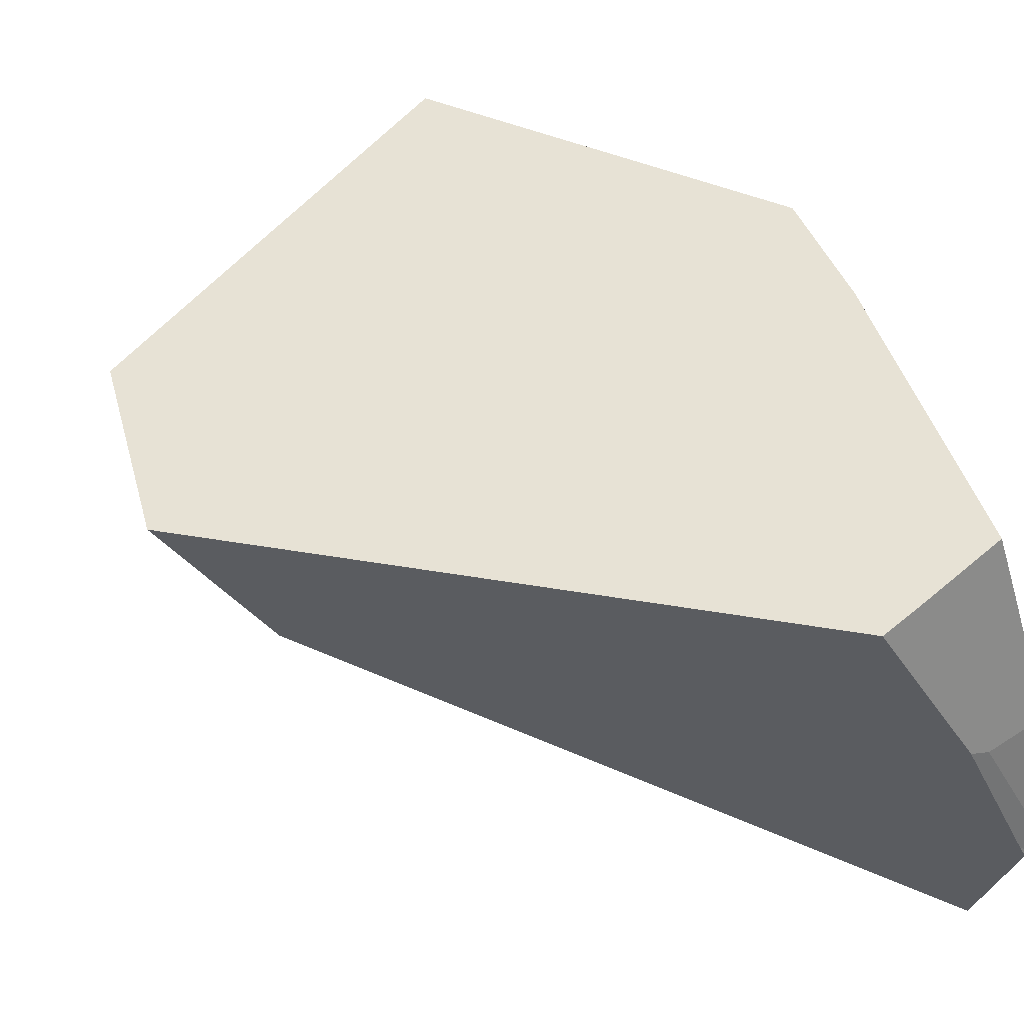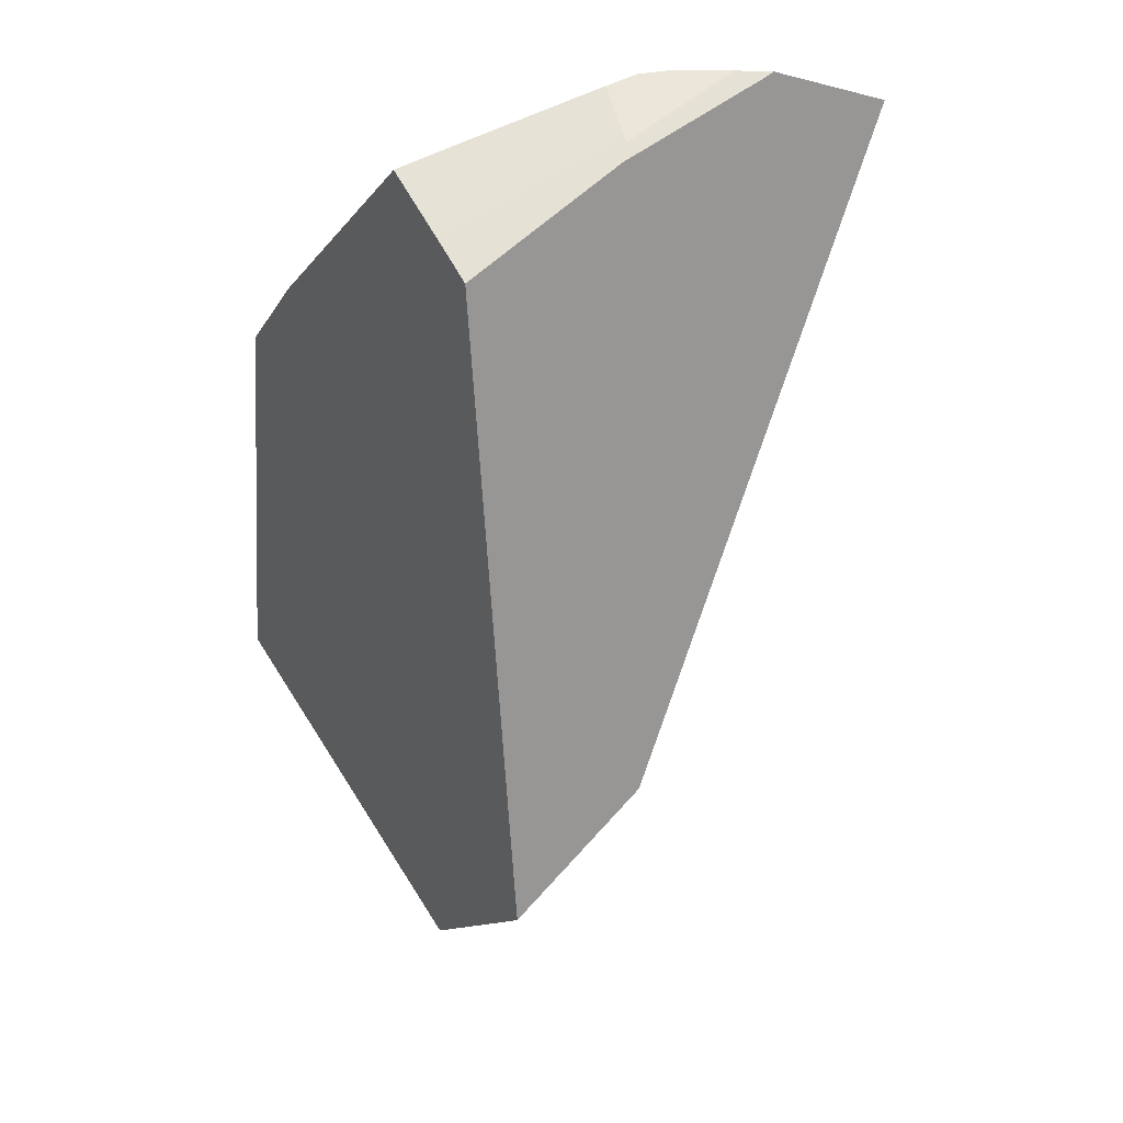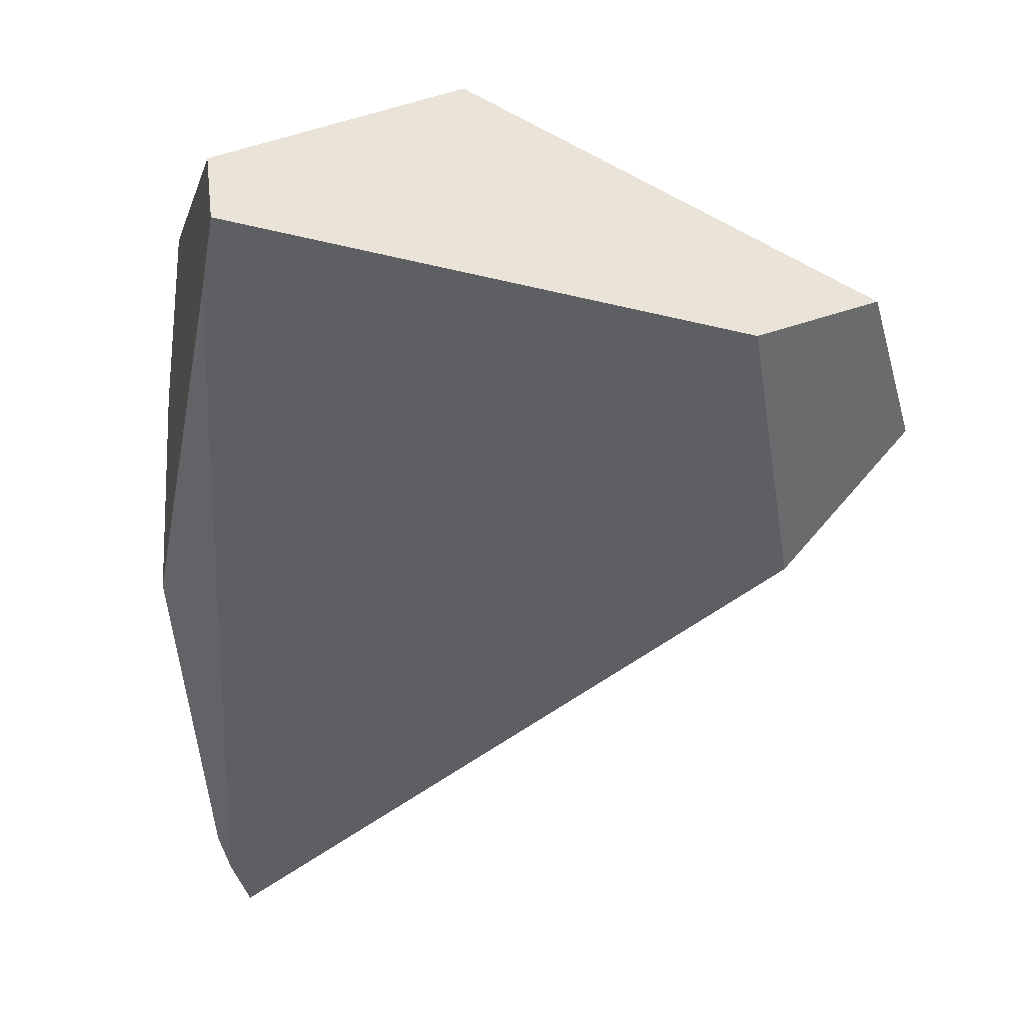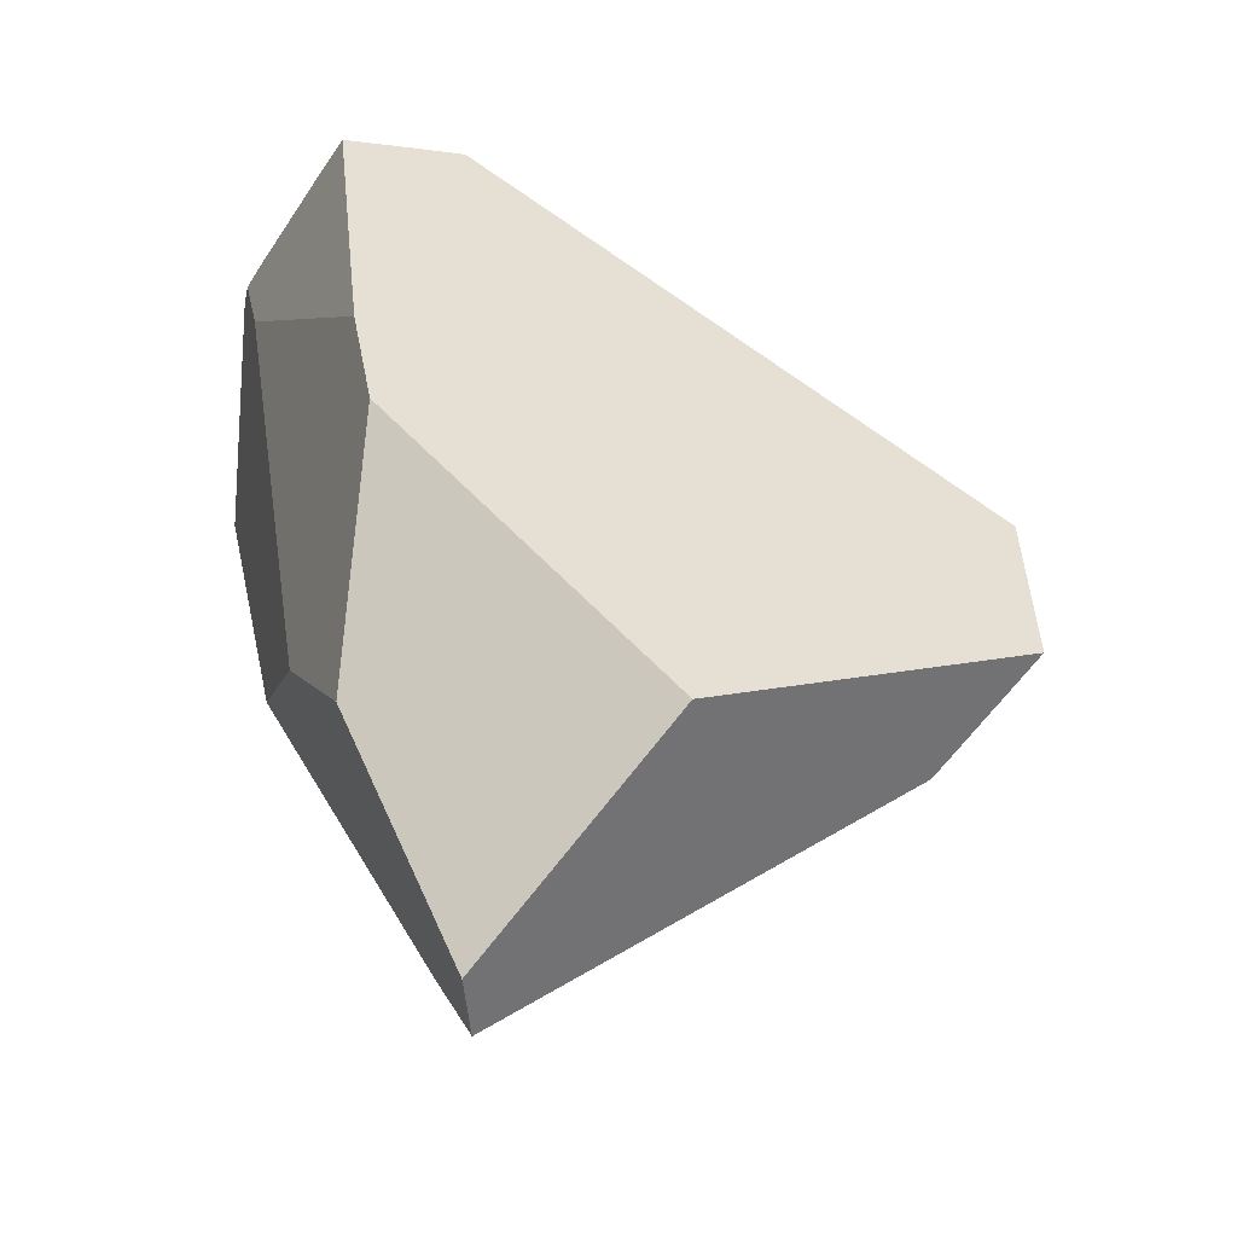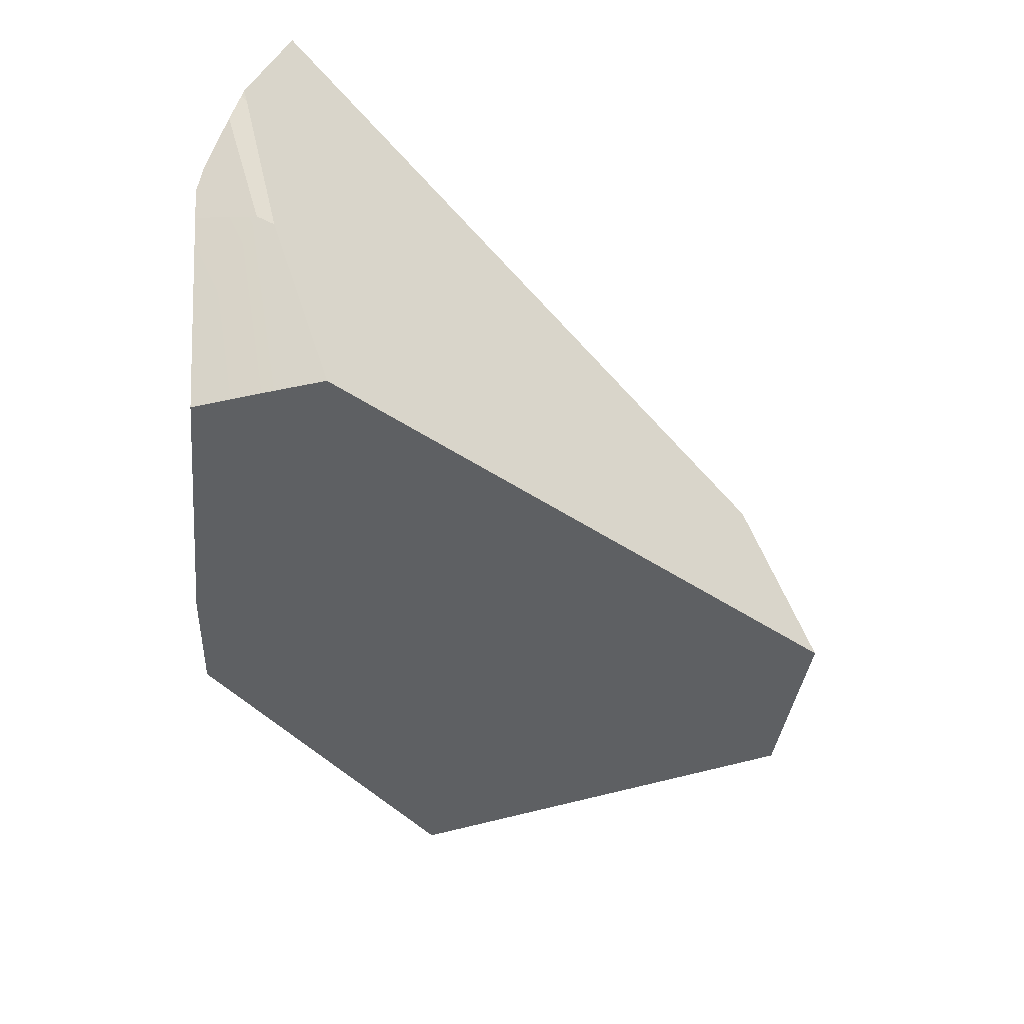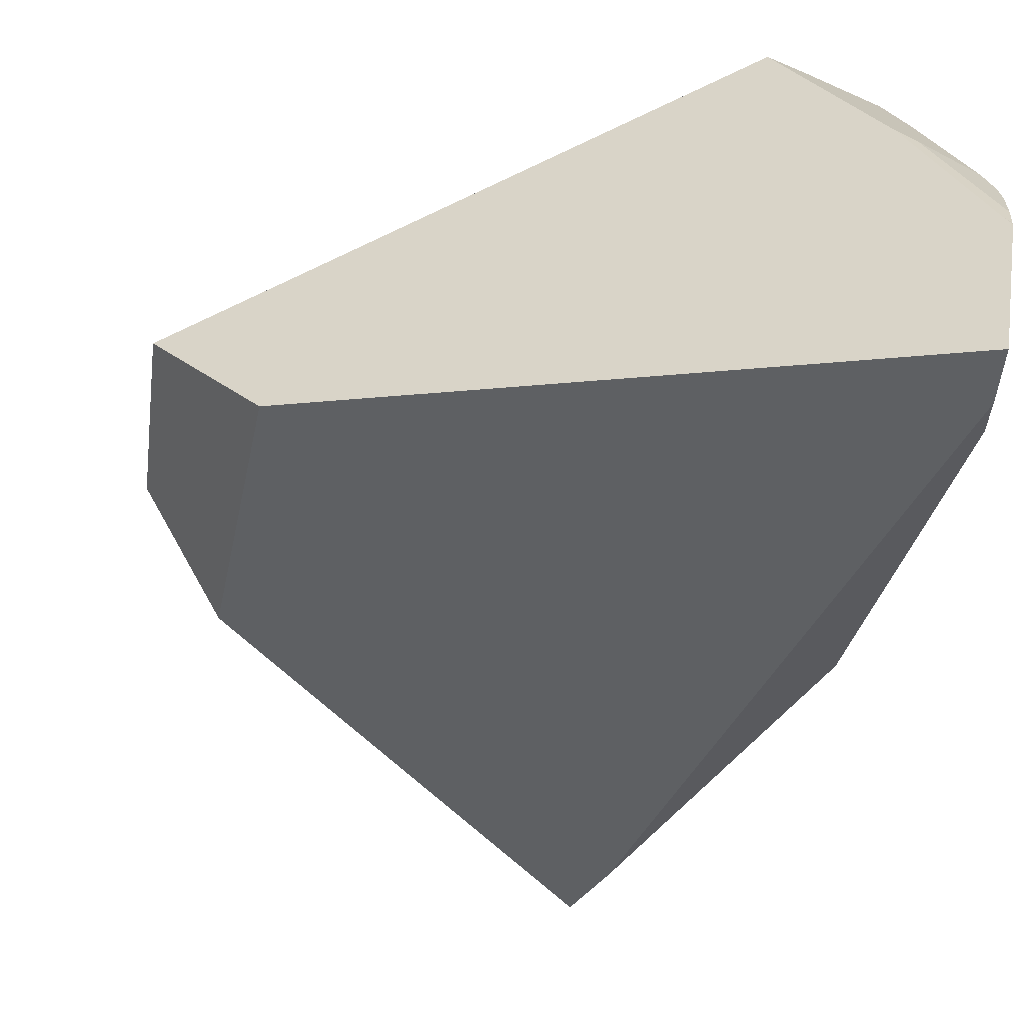
<metadata>
{"format":"obj","ext":"obj","renderer":"f3d","projection":"perspective","resolution":1024,"background":"white","views":[{"elev":25.5,"azim":-19.2,"up":"+Y"},{"elev":78.6,"azim":-95.5,"up":"+Z"},{"elev":-11.3,"azim":-166.6,"up":"+Y"},{"elev":-24.9,"azim":171.7,"up":"+Z"},{"elev":72.3,"azim":-162.3,"up":"+Z"},{"elev":-74.8,"azim":-10.1,"up":"+Y"}]}
</metadata>
<code>
g  Instance
v 3.384 -50.66 10.07
v 3.415 -50.68 10.06
v 3.085 -50.16 10.22
v 3.085 -50.16 10.22
v 3.415 -50.68 10.06
v 3.16 -50.18 10.2
v 3.16 -50.18 10.2
v 3.415 -50.68 10.06
v 3.422 -50.57 10.07
v 3.16 -50.18 10.2
v 2.842 -49.55 10.29
v 3.085 -50.16 10.22
v 3.085 -50.16 10.22
v 2.842 -49.55 10.29
v 2.688 -49.61 10.33
v 3.215 -49.65 10.19
v 3.131 -49.42 10.21
v 3.16 -50.18 10.2
v 3.16 -50.18 10.2
v 3.131 -49.42 10.21
v 2.842 -49.55 10.29
v 3.215 -49.65 10.19
v 3.16 -50.18 10.2
v 3.389 -50.14 10.12
v 3.384 -50.66 10.07
v 3.413 -50.7 10.06
v 3.415 -50.68 10.06
v 3.16 -50.18 10.2
v 3.422 -50.57 10.07
v 3.389 -50.14 10.12
v 3.389 -50.14 10.12
v 3.422 -50.57 10.07
v 3.431 -50.25 10.1
v 3.431 -50.25 10.1
v 3.422 -50.57 10.07
v 3.438 -50.35 10.09
v 0.7619 -49.58 8.968
v 2.688 -49.61 10.33
v 0.7879 -49.28 8.356
v 0.7879 -49.28 8.356
v 2.688 -49.61 10.33
v 2.065 -48.62 7.831
v 2.065 -48.62 7.831
v 2.688 -49.61 10.33
v 3.026 -48.8 8.853
v 3.026 -48.8 8.853
v 2.688 -49.61 10.33
v 3.079 -48.97 9.241
v 3.079 -48.97 9.241
v 2.688 -49.61 10.33
v 3.131 -49.42 10.21
v 3.131 -49.42 10.21
v 2.688 -49.61 10.33
v 2.842 -49.55 10.29
v 2.624 -49.27 6.991
v 2.677 -49.05 7.095
v 2.727 -49.43 7.213
v 2.727 -49.43 7.213
v 2.677 -49.05 7.095
v 3.274 -50.12 8.386
v 3.274 -50.12 8.386
v 2.677 -49.05 7.095
v 3.213 -49.5 8.236
v 3.213 -49.5 8.236
v 2.677 -49.05 7.095
v 3.077 -49.03 7.935
v 3.438 -50.35 10.09
v 3.422 -50.57 10.07
v 3.426 -50.91 9.443
v 3.426 -50.91 9.443
v 3.422 -50.57 10.07
v 3.414 -51.01 9.555
v 3.414 -51.01 9.555
v 3.422 -50.57 10.07
v 3.397 -51.11 9.743
v 3.413 -50.7 10.06
v 3.397 -51.11 9.743
v 3.415 -50.68 10.06
v 3.397 -51.11 9.743
v 3.422 -50.57 10.07
v 3.415 -50.68 10.06
v 3.395 -50.07 9.846
v 3.213 -49.5 8.236
v 3.079 -48.97 9.241
v 3.079 -48.97 9.241
v 3.213 -49.5 8.236
v 3.026 -48.8 8.853
v 3.026 -48.8 8.853
v 3.213 -49.5 8.236
v 3.077 -49.03 7.935
v 3.438 -50.35 10.09
v 3.426 -50.91 9.443
v 3.431 -50.25 10.1
v 3.431 -50.25 10.1
v 3.426 -50.91 9.443
v 3.395 -50.07 9.846
v 3.395 -50.07 9.846
v 3.426 -50.91 9.443
v 3.213 -49.5 8.236
v 3.213 -49.5 8.236
v 3.426 -50.91 9.443
v 3.274 -50.12 8.386
v 3.413 -50.7 10.06
v 3.384 -50.66 10.07
v 3.397 -51.11 9.743
v 3.397 -51.11 9.743
v 3.384 -50.66 10.07
v 1.19 -50.06 8.926
v 1.19 -50.06 8.926
v 3.384 -50.66 10.07
v 0.7619 -49.58 8.968
v 0.7619 -49.58 8.968
v 3.384 -50.66 10.07
v 2.688 -49.61 10.33
v 2.688 -49.61 10.33
v 3.384 -50.66 10.07
v 3.085 -50.16 10.22
v 3.077 -49.03 7.935
v 2.677 -49.05 7.095
v 3.026 -48.8 8.853
v 3.026 -48.8 8.853
v 2.677 -49.05 7.095
v 2.065 -48.62 7.831
v 3.131 -49.42 10.21
v 3.215 -49.65 10.19
v 3.079 -48.97 9.241
v 3.079 -48.97 9.241
v 3.215 -49.65 10.19
v 3.395 -50.07 9.846
v 3.395 -50.07 9.846
v 3.215 -49.65 10.19
v 3.431 -50.25 10.1
v 3.431 -50.25 10.1
v 3.215 -49.65 10.19
v 3.389 -50.14 10.12
v 1.19 -50.06 8.926
v 1.133 -49.47 7.972
v 3.397 -51.11 9.743
v 3.397 -51.11 9.743
v 1.133 -49.47 7.972
v 3.414 -51.01 9.555
v 3.414 -51.01 9.555
v 1.133 -49.47 7.972
v 2.727 -49.43 7.213
v 2.727 -49.43 7.213
v 1.133 -49.47 7.972
v 2.624 -49.27 6.991
v 0.7619 -49.58 8.968
v 0.7879 -49.28 8.356
v 1.19 -50.06 8.926
v 1.19 -50.06 8.926
v 0.7879 -49.28 8.356
v 1.133 -49.47 7.972
v 3.414 -51.01 9.555
v 2.727 -49.43 7.213
v 3.426 -50.91 9.443
v 3.426 -50.91 9.443
v 2.727 -49.43 7.213
v 3.274 -50.12 8.386
v 2.065 -48.62 7.831
v 2.677 -49.05 7.095
v 0.7879 -49.28 8.356
v 0.7879 -49.28 8.356
v 2.677 -49.05 7.095
v 1.133 -49.47 7.972
v 1.133 -49.47 7.972
v 2.677 -49.05 7.095
v 2.624 -49.27 6.991
f 1 2 3
f 4 5 6
f 7 8 9
f 10 11 12
f 13 14 15
f 16 17 18
f 19 20 21
f 22 23 24
f 25 26 27
f 28 29 30
f 31 32 33
f 34 35 36
f 37 38 39
f 40 41 42
f 43 44 45
f 46 47 48
f 49 50 51
f 52 53 54
f 55 56 57
f 58 59 60
f 61 62 63
f 64 65 66
f 67 68 69
f 70 71 72
f 73 74 75
f 76 77 78
f 79 80 81
f 82 83 84
f 85 86 87
f 88 89 90
f 91 92 93
f 94 95 96
f 97 98 99
f 100 101 102
f 103 104 105
f 106 107 108
f 109 110 111
f 112 113 114
f 115 116 117
f 118 119 120
f 121 122 123
f 124 125 126
f 127 128 129
f 130 131 132
f 133 134 135
f 136 137 138
f 139 140 141
f 142 143 144
f 145 146 147
f 148 149 150
f 151 152 153
f 154 155 156
f 157 158 159
f 160 161 162
f 163 164 165
f 166 167 168

</code>
